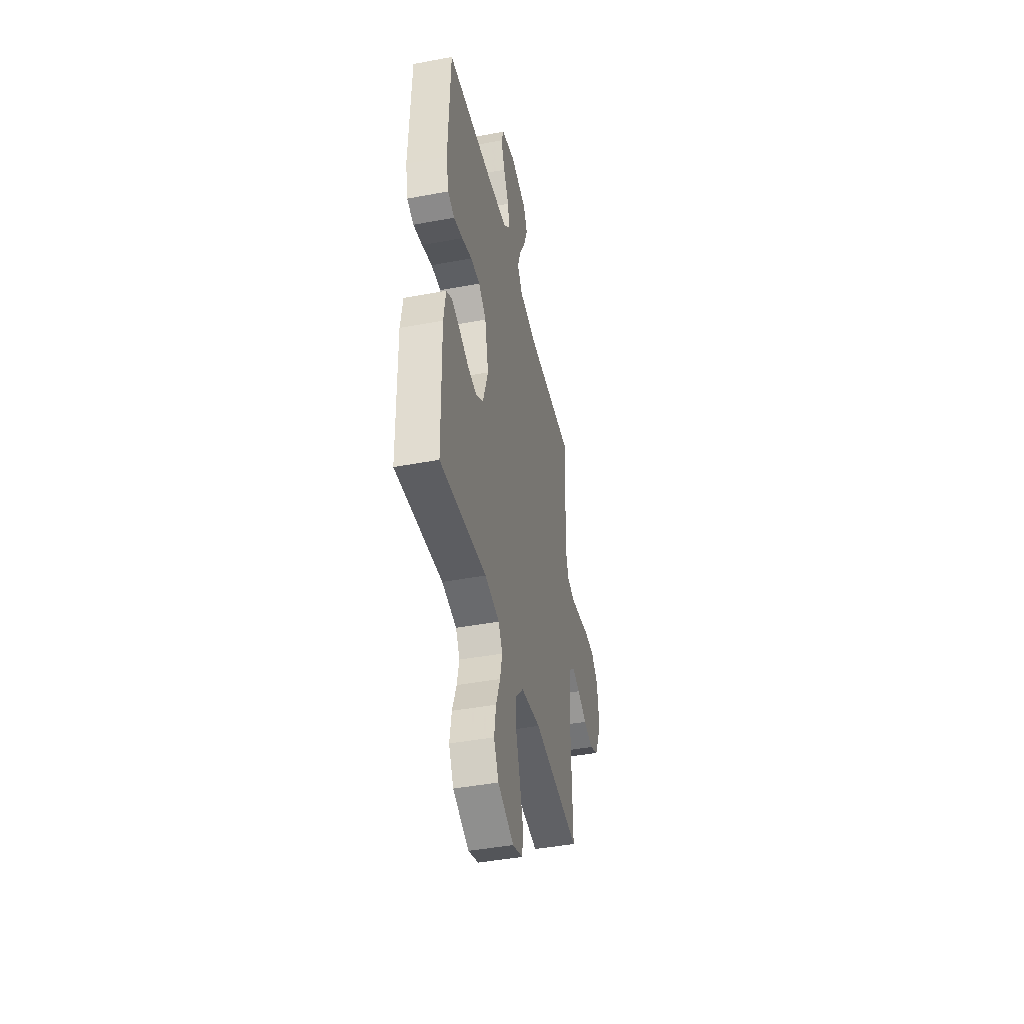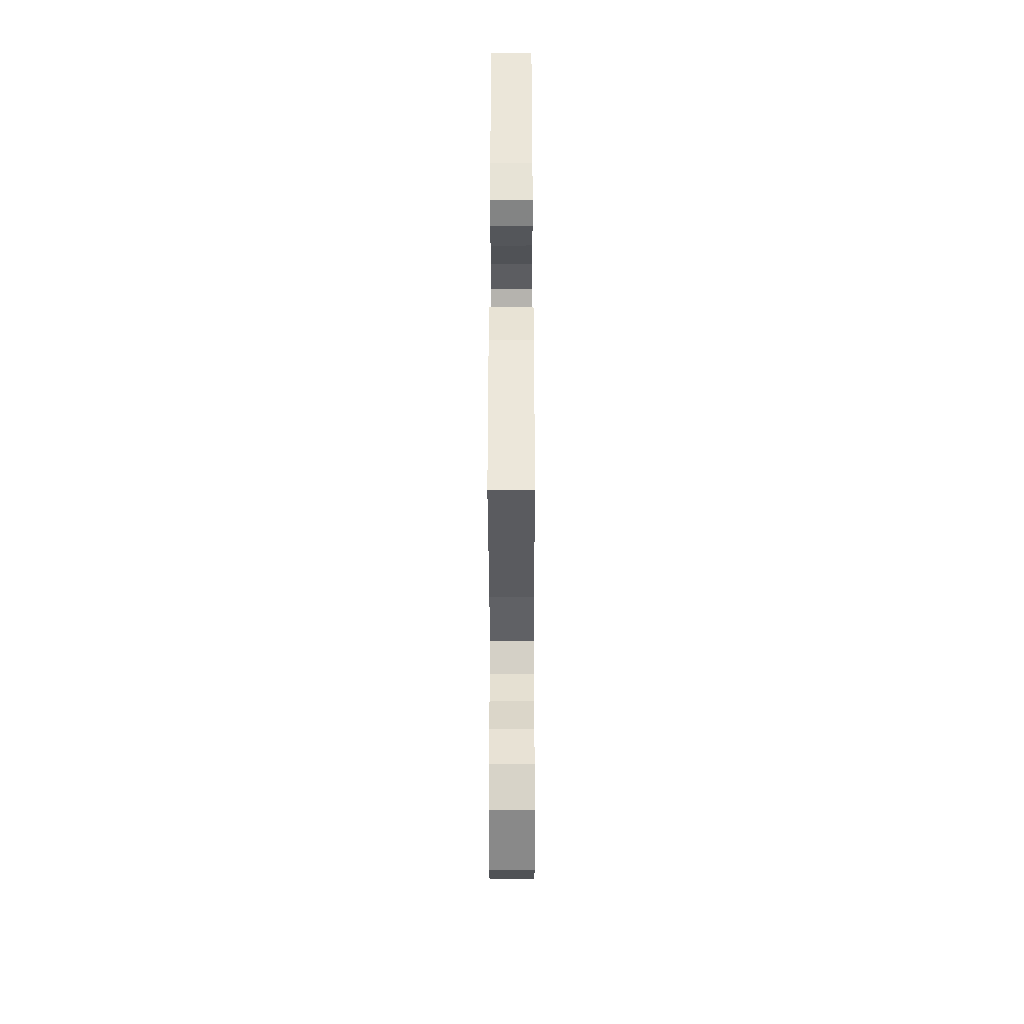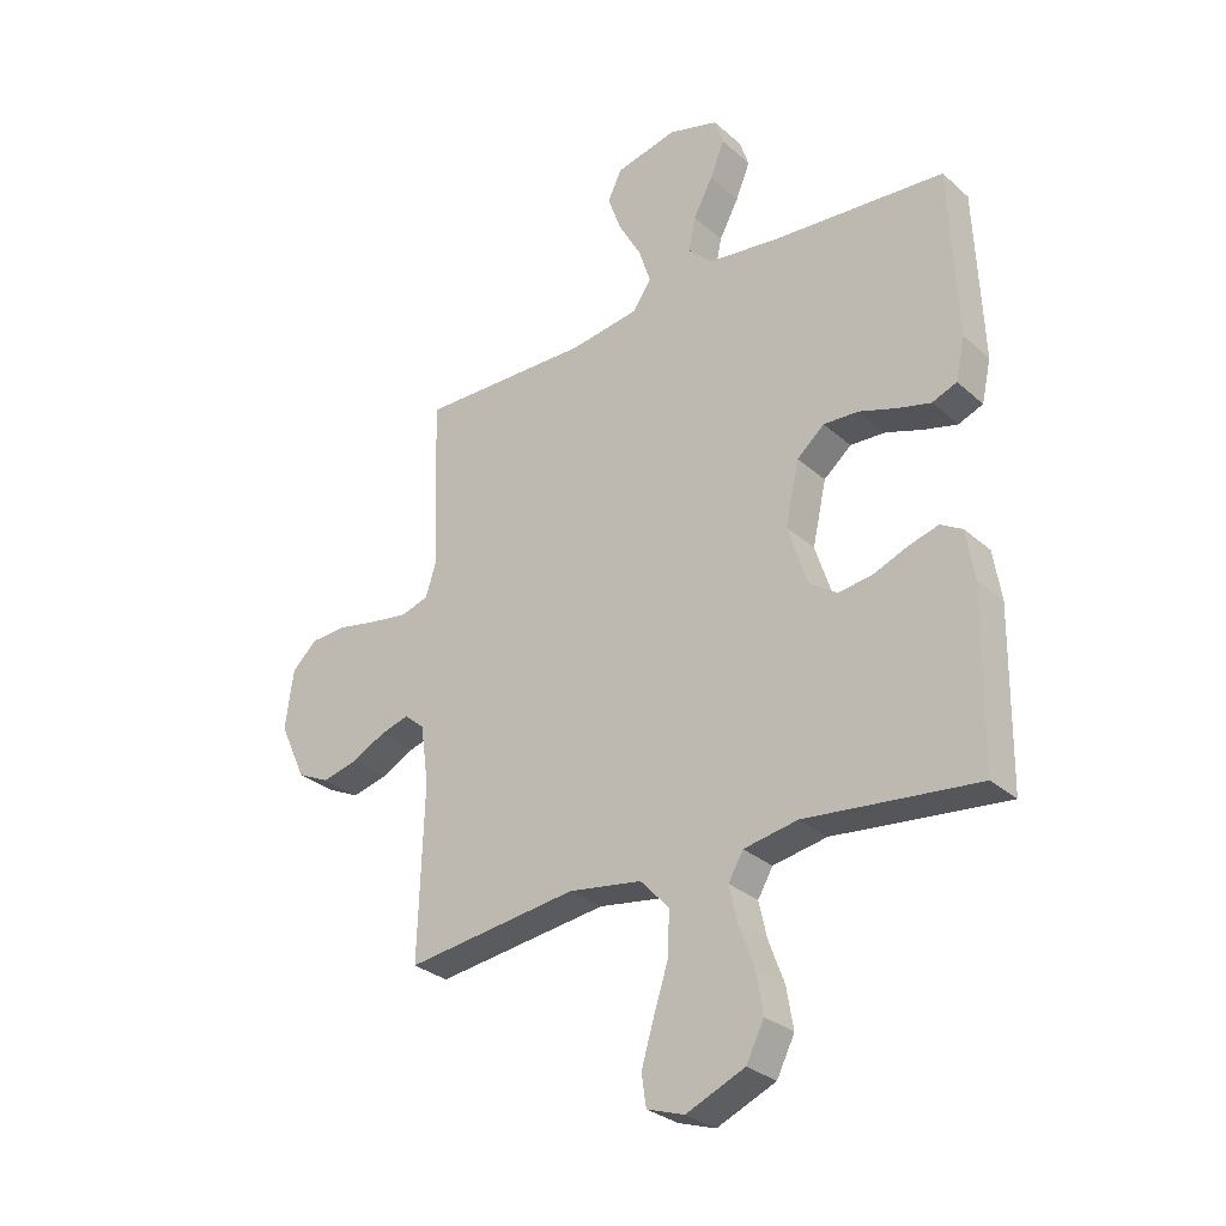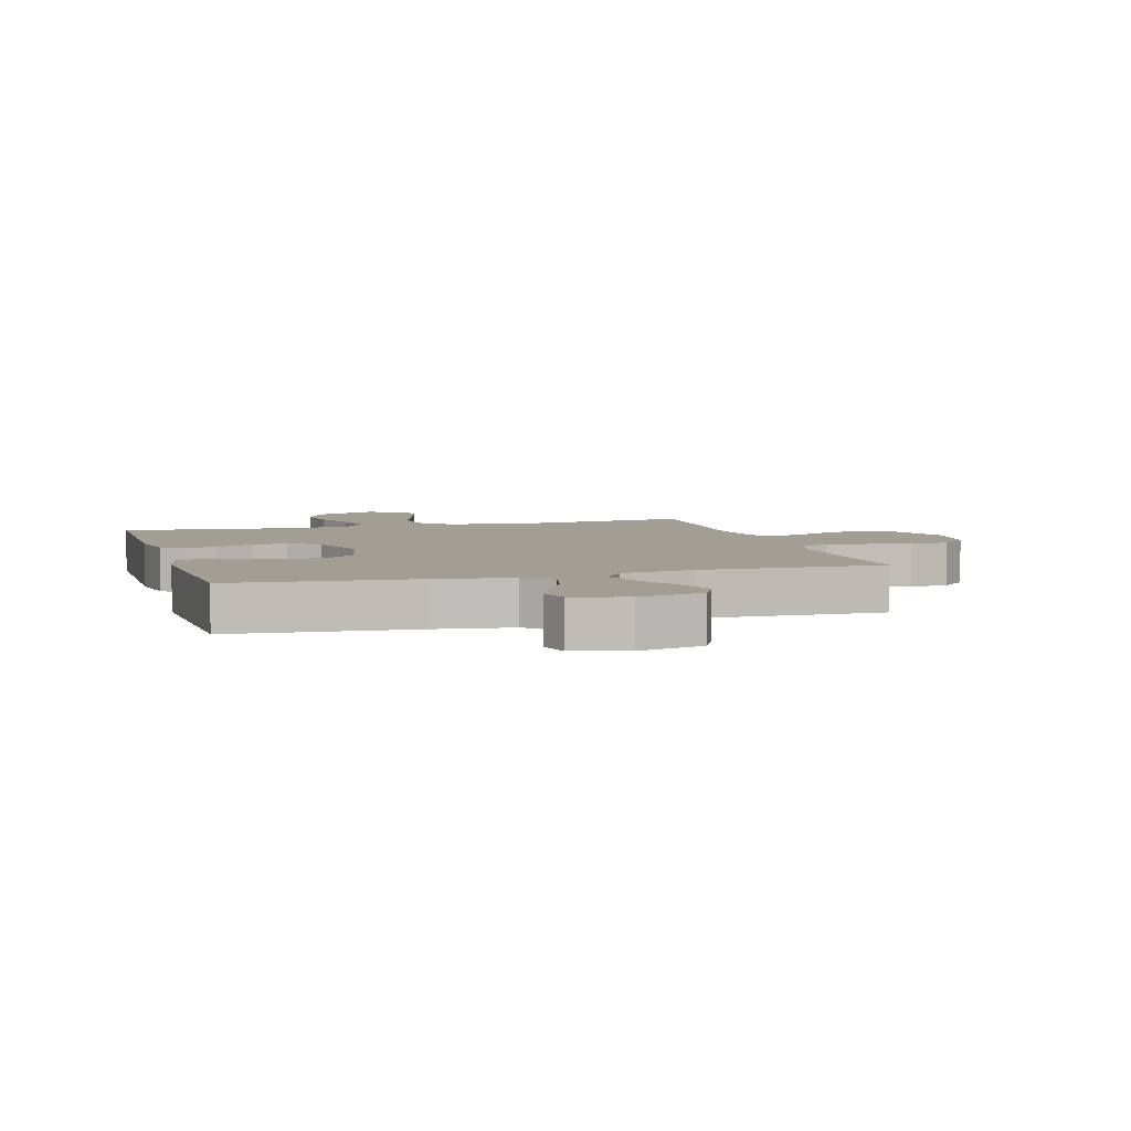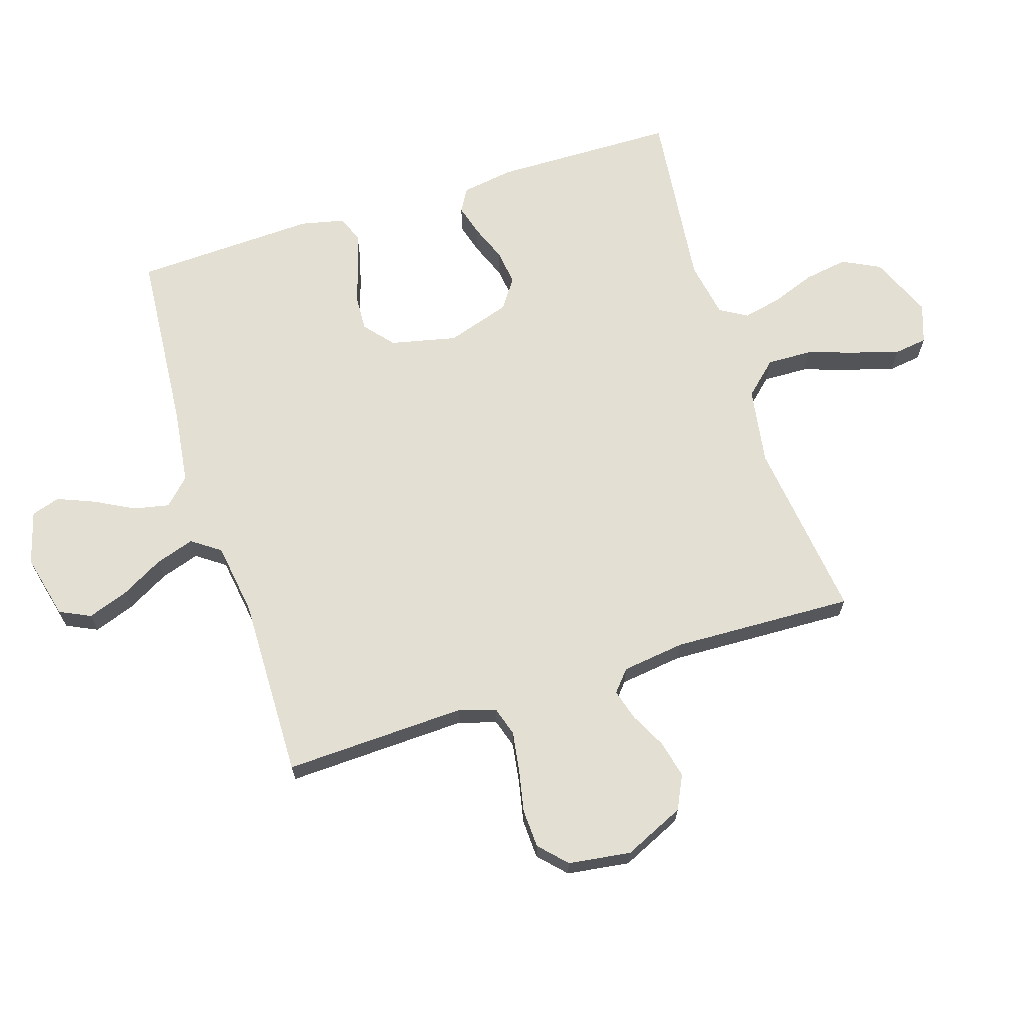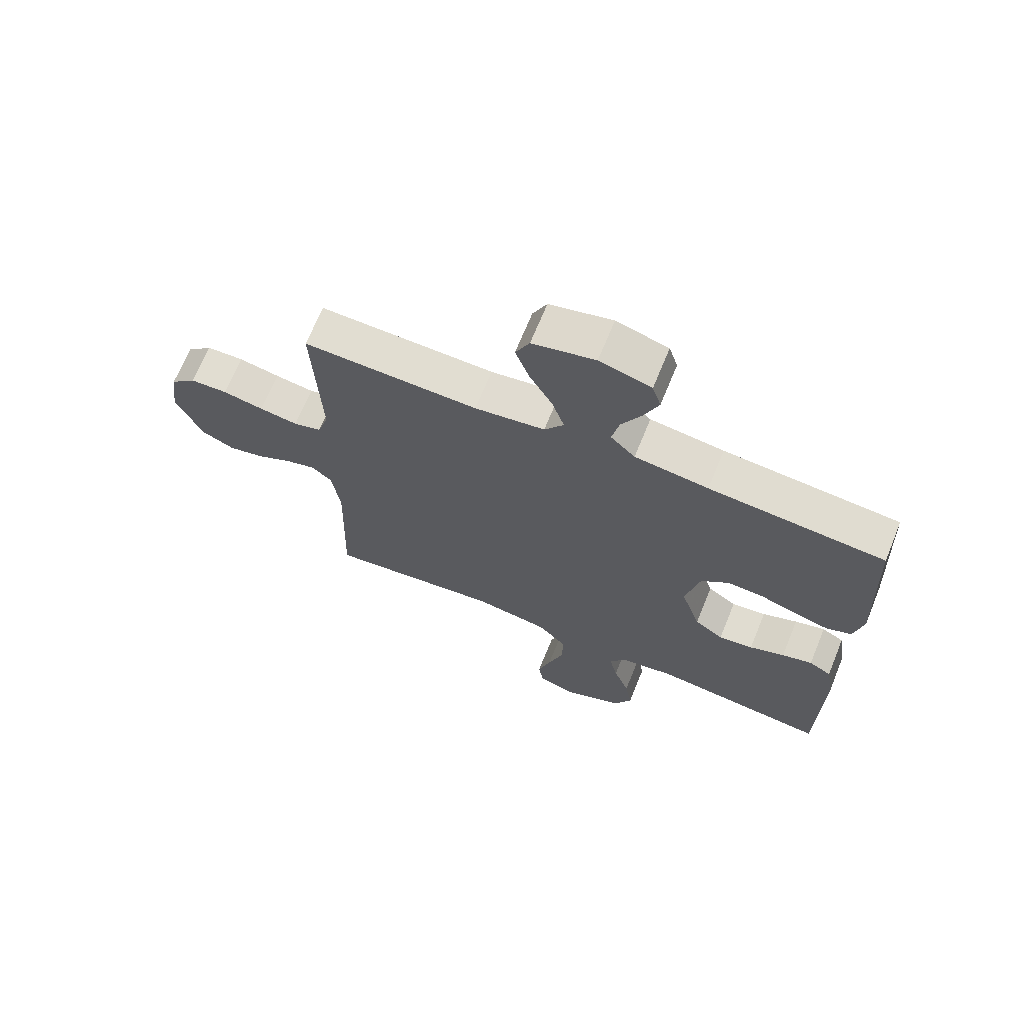
<metadata>
{"format":"obj","ext":"obj","renderer":"f3d","projection":"perspective","resolution":1024,"background":"white","views":[{"elev":-43.2,"azim":-77.5,"up":"+Z"},{"elev":-39.7,"azim":-89.9,"up":"+Z"},{"elev":-29.9,"azim":-141.6,"up":"+Z"},{"elev":5.1,"azim":-16.2,"up":"+Y"},{"elev":67.1,"azim":72.5,"up":"+Y"},{"elev":68.7,"azim":-157.8,"up":"+Z"}]}
</metadata>
<code>
v -0.5 0.07 -0.5
v -0.504 0.07 -0.2
v -0.49 0.07 -0.114
v -0.452 0.07 -0.092
v -0.4 0.07 -0.107
v -0.34 0.07 -0.131
v -0.281 0.07 -0.139
v -0.232 0.07 -0.105
v -0.198 0.07 0
v -0.222 0.07 0.109
v -0.27 0.07 0.15
v -0.331 0.07 0.147
v -0.396 0.07 0.125
v -0.454 0.07 0.11
v -0.497 0.07 0.127
v -0.513 0.07 0.2
v -0.5 0.07 0.5
v -0.2 0.07 0.523
v -0.074 0.07 0.539
v -0.032 0.07 0.581
v -0.044 0.07 0.64
v -0.078 0.07 0.704
v -0.103 0.07 0.766
v -0.088 0.07 0.813
v 0 0.07 0.838
v 0.107 0.07 0.812
v 0.131 0.07 0.761
v 0.107 0.07 0.694
v 0.068 0.07 0.624
v 0.047 0.07 0.56
v 0.08 0.07 0.513
v 0.2 0.07 0.495
v 0.5 0.07 0.5
v 0.488 0.07 0.2
v 0.507 0.07 0.139
v 0.555 0.07 0.124
v 0.621 0.07 0.134
v 0.691 0.07 0.148
v 0.755 0.07 0.145
v 0.799 0.07 0.103
v 0.813 0.07 0
v 0.767 0.07 -0.1
v 0.711 0.07 -0.127
v 0.649 0.07 -0.112
v 0.59 0.07 -0.082
v 0.539 0.07 -0.067
v 0.504 0.07 -0.097
v 0.49 0.07 -0.2
v 0.5 0.07 -0.5
v 0.2 0.07 -0.462
v 0.073 0.07 -0.482
v 0.023 0.07 -0.536
v 0.025 0.07 -0.61
v 0.051 0.07 -0.691
v 0.073 0.07 -0.765
v 0.065 0.07 -0.82
v 0 0.07 -0.842
v -0.102 0.07 -0.798
v -0.133 0.07 -0.736
v -0.121 0.07 -0.664
v -0.094 0.07 -0.592
v -0.08 0.07 -0.529
v -0.106 0.07 -0.484
v -0.2 0.07 -0.467
v -0.5 0 -0.5
v -0.504 0 -0.2
v -0.49 0 -0.114
v -0.452 0 -0.092
v -0.4 0 -0.107
v -0.34 0 -0.131
v -0.281 0 -0.139
v -0.232 0 -0.105
v -0.198 0 0
v -0.222 0 0.109
v -0.27 0 0.15
v -0.331 0 0.147
v -0.396 0 0.125
v -0.454 0 0.11
v -0.497 0 0.127
v -0.513 0 0.2
v -0.5 0 0.5
v -0.2 0 0.523
v -0.074 0 0.539
v -0.032 0 0.581
v -0.044 0 0.64
v -0.078 0 0.704
v -0.103 0 0.766
v -0.088 0 0.813
v 0 0 0.838
v 0.107 0 0.812
v 0.131 0 0.761
v 0.107 0 0.694
v 0.068 0 0.624
v 0.047 0 0.56
v 0.08 0 0.513
v 0.2 0 0.495
v 0.5 0 0.5
v 0.488 0 0.2
v 0.507 0 0.139
v 0.555 0 0.124
v 0.621 0 0.134
v 0.691 0 0.148
v 0.755 0 0.145
v 0.799 0 0.103
v 0.813 0 0
v 0.767 0 -0.1
v 0.711 0 -0.127
v 0.649 0 -0.112
v 0.59 0 -0.082
v 0.539 0 -0.067
v 0.504 0 -0.097
v 0.49 0 -0.2
v 0.5 0 -0.5
v 0.2 0 -0.462
v 0.073 0 -0.482
v 0.023 0 -0.536
v 0.025 0 -0.61
v 0.051 0 -0.691
v 0.073 0 -0.765
v 0.065 0 -0.82
v 0 0 -0.842
v -0.102 0 -0.798
v -0.133 0 -0.736
v -0.121 0 -0.664
v -0.094 0 -0.592
v -0.08 0 -0.529
v -0.106 0 -0.484
v -0.2 0 -0.467
f 59 60 61
f 58 59 61
f 57 58 61
f 56 57 61
f 55 56 61
f 54 55 61
f 53 54 61
f 52 53 61 62
f 51 52 62 63
f 48 49 50
f 51 63 64
f 50 51 64
f 48 50 64
f 47 48 64
f 43 44 45
f 42 43 45
f 41 42 45
f 40 41 45
f 39 40 45
f 38 39 45
f 37 38 45
f 36 37 45 46
f 47 64 1
f 46 47 1
f 36 46 1
f 35 36 1
f 27 28 29
f 26 27 29
f 25 26 29
f 24 25 29
f 23 24 29
f 22 23 29
f 21 22 29
f 20 21 29 30
f 19 20 30 31
f 16 17 18
f 15 16 18
f 14 15 18
f 13 14 18
f 12 13 18
f 18 19 31
f 12 18 31
f 11 12 31
f 4 5 6
f 3 4 6
f 2 3 6
f 1 2 6
f 1 6 7
f 1 7 8
f 35 1 8
f 34 35 8
f 10 11 31 32
f 32 33 34
f 10 32 34
f 9 10 34
f 8 9 34
f 125 124 123
f 125 123 122
f 125 122 121
f 125 121 120
f 125 120 119
f 125 119 118
f 125 118 117
f 126 125 117 116
f 127 126 116 115
f 114 113 112
f 128 127 115
f 128 115 114
f 128 114 112
f 128 112 111
f 109 108 107
f 109 107 106
f 109 106 105
f 109 105 104
f 109 104 103
f 109 103 102
f 109 102 101
f 110 109 101 100
f 65 128 111
f 65 111 110
f 65 110 100
f 65 100 99
f 93 92 91
f 93 91 90
f 93 90 89
f 93 89 88
f 93 88 87
f 93 87 86
f 93 86 85
f 94 93 85 84
f 95 94 84 83
f 82 81 80
f 82 80 79
f 82 79 78
f 82 78 77
f 82 77 76
f 95 83 82
f 95 82 76
f 95 76 75
f 70 69 68
f 70 68 67
f 70 67 66
f 70 66 65
f 71 70 65
f 72 71 65
f 72 65 99
f 72 99 98
f 96 95 75 74
f 98 97 96
f 98 96 74
f 98 74 73
f 98 73 72
f 1 65 66 2
f 2 66 67 3
f 3 67 68 4
f 4 68 69 5
f 5 69 70 6
f 6 70 71 7
f 7 71 72 8
f 8 72 73 9
f 9 73 74 10
f 10 74 75 11
f 11 75 76 12
f 12 76 77 13
f 13 77 78 14
f 14 78 79 15
f 15 79 80 16
f 16 80 81 17
f 17 81 82 18
f 18 82 83 19
f 19 83 84 20
f 20 84 85 21
f 21 85 86 22
f 22 86 87 23
f 23 87 88 24
f 24 88 89 25
f 25 89 90 26
f 26 90 91 27
f 27 91 92 28
f 28 92 93 29
f 29 93 94 30
f 30 94 95 31
f 31 95 96 32
f 32 96 97 33
f 33 97 98 34
f 34 98 99 35
f 35 99 100 36
f 36 100 101 37
f 37 101 102 38
f 38 102 103 39
f 39 103 104 40
f 40 104 105 41
f 41 105 106 42
f 42 106 107 43
f 43 107 108 44
f 44 108 109 45
f 45 109 110 46
f 46 110 111 47
f 47 111 112 48
f 48 112 113 49
f 49 113 114 50
f 50 114 115 51
f 51 115 116 52
f 52 116 117 53
f 53 117 118 54
f 54 118 119 55
f 55 119 120 56
f 56 120 121 57
f 57 121 122 58
f 58 122 123 59
f 59 123 124 60
f 60 124 125 61
f 61 125 126 62
f 62 126 127 63
f 63 127 128 64
f 64 128 65 1

</code>
